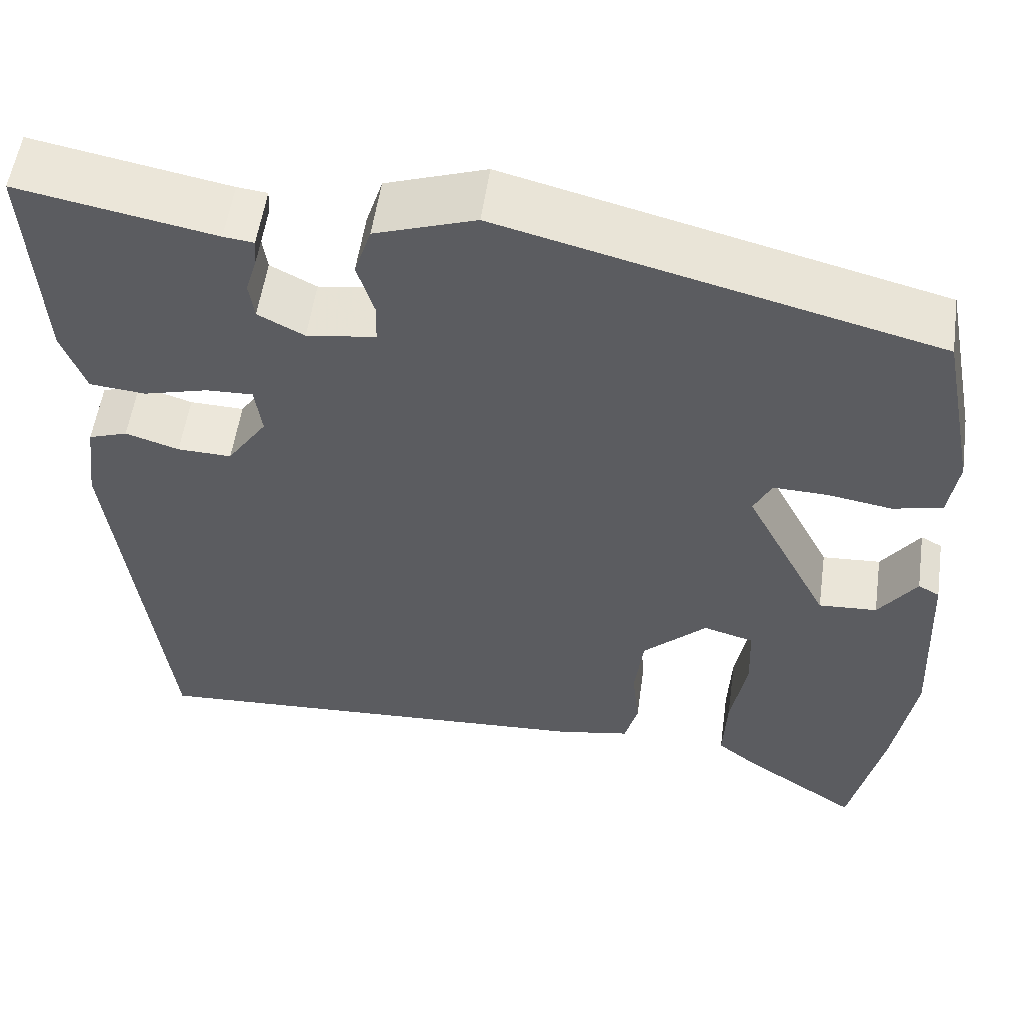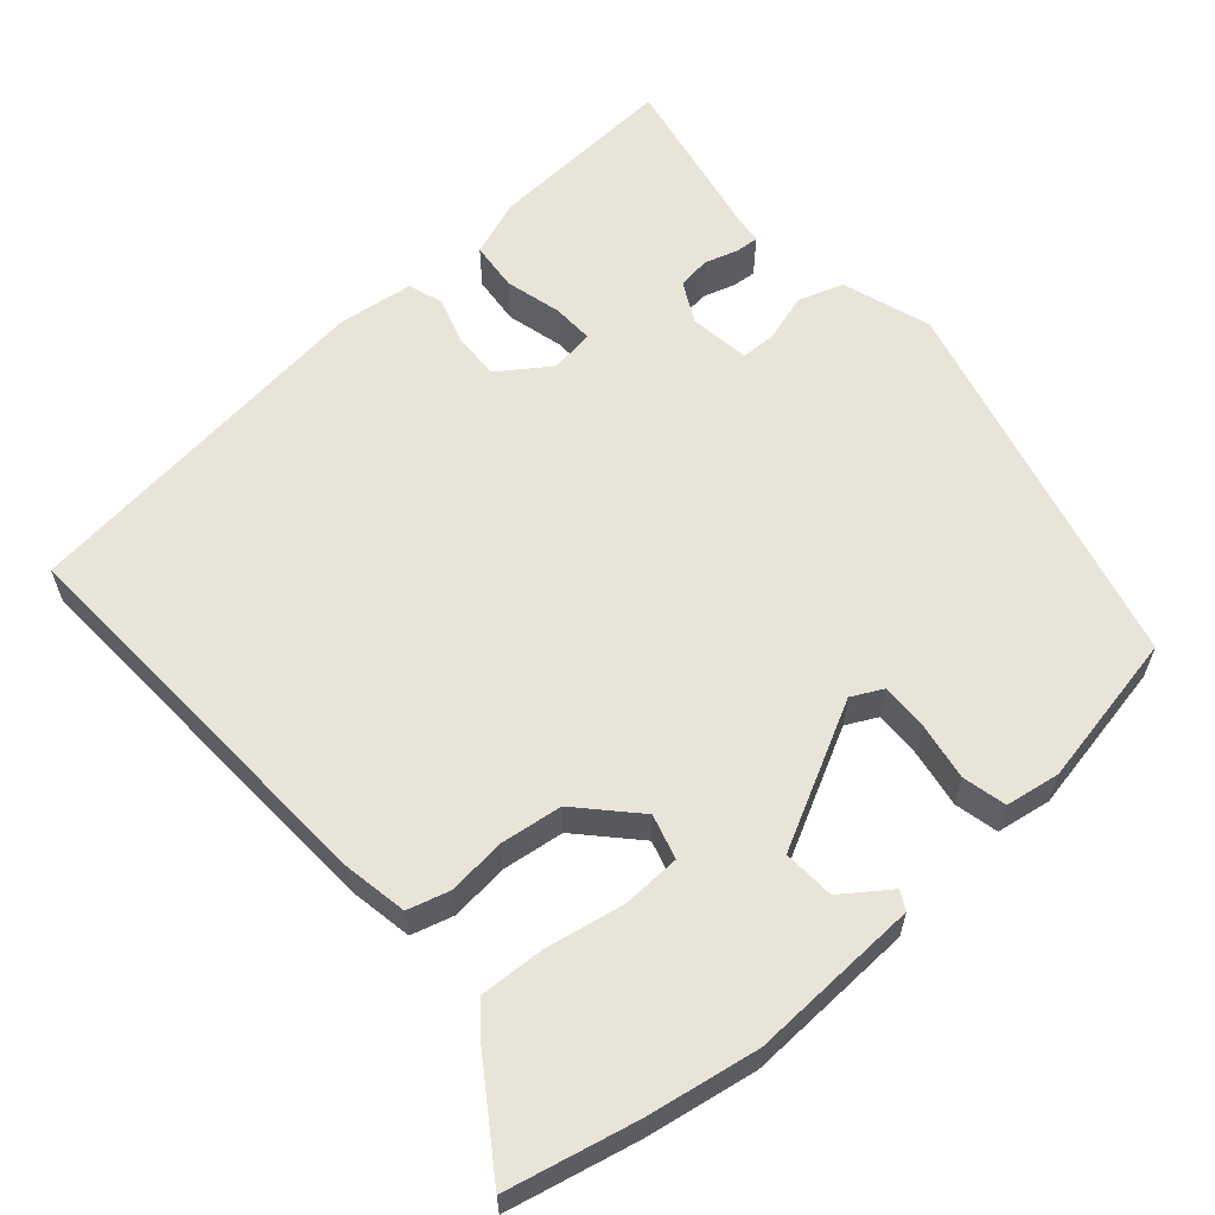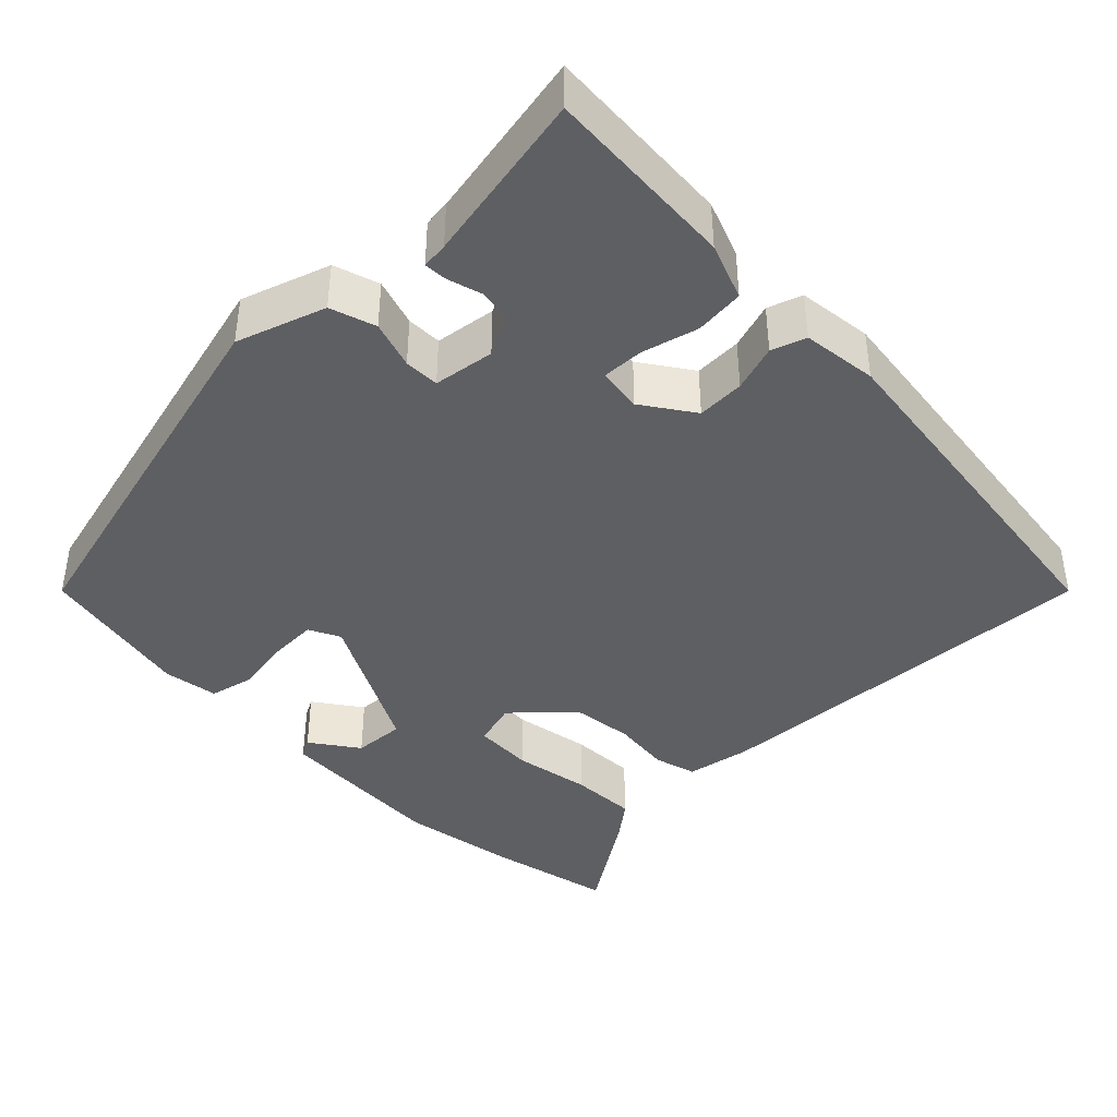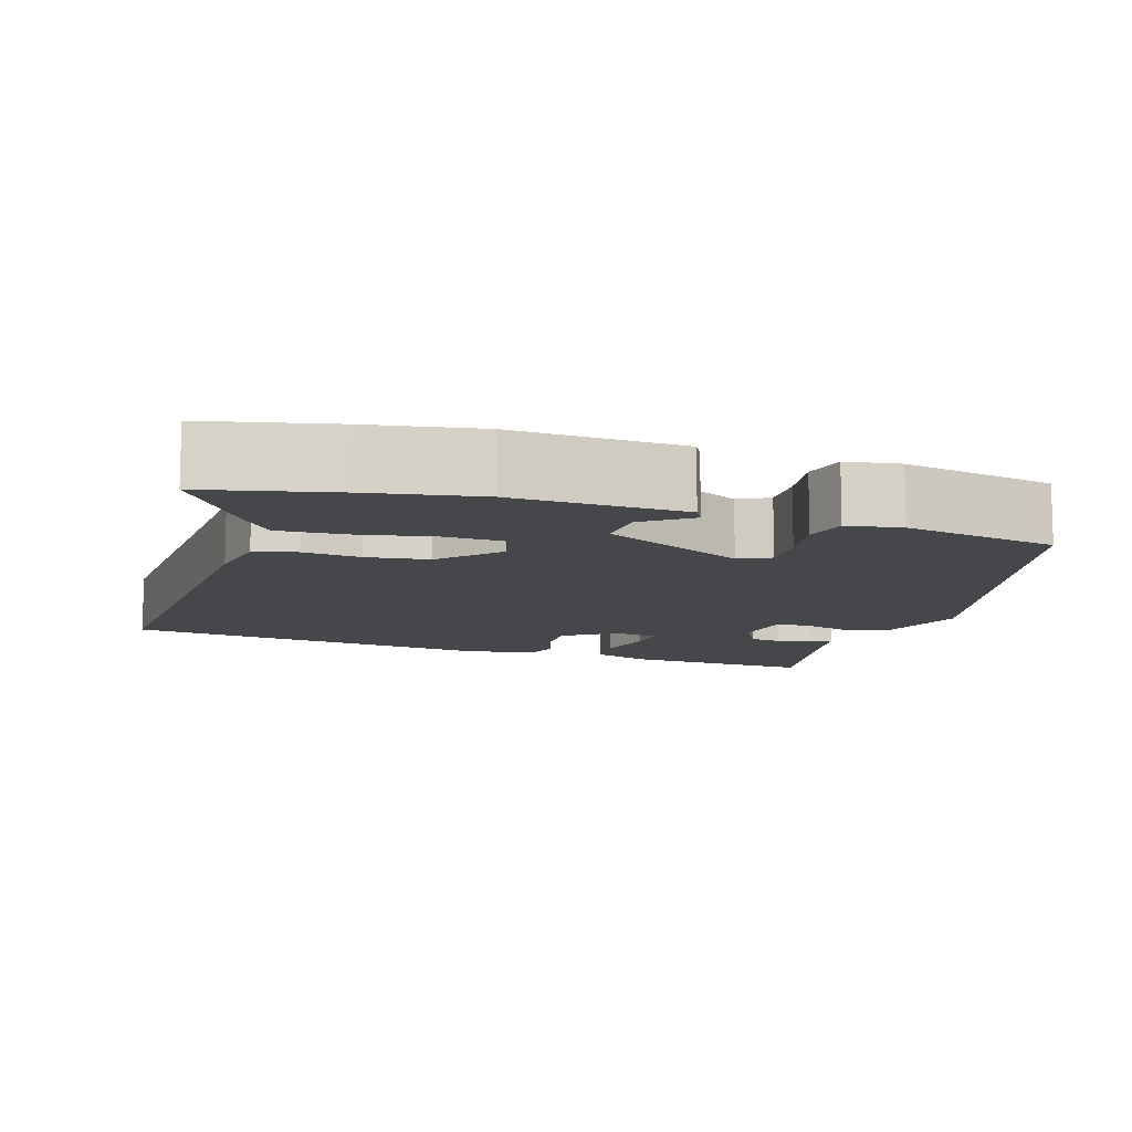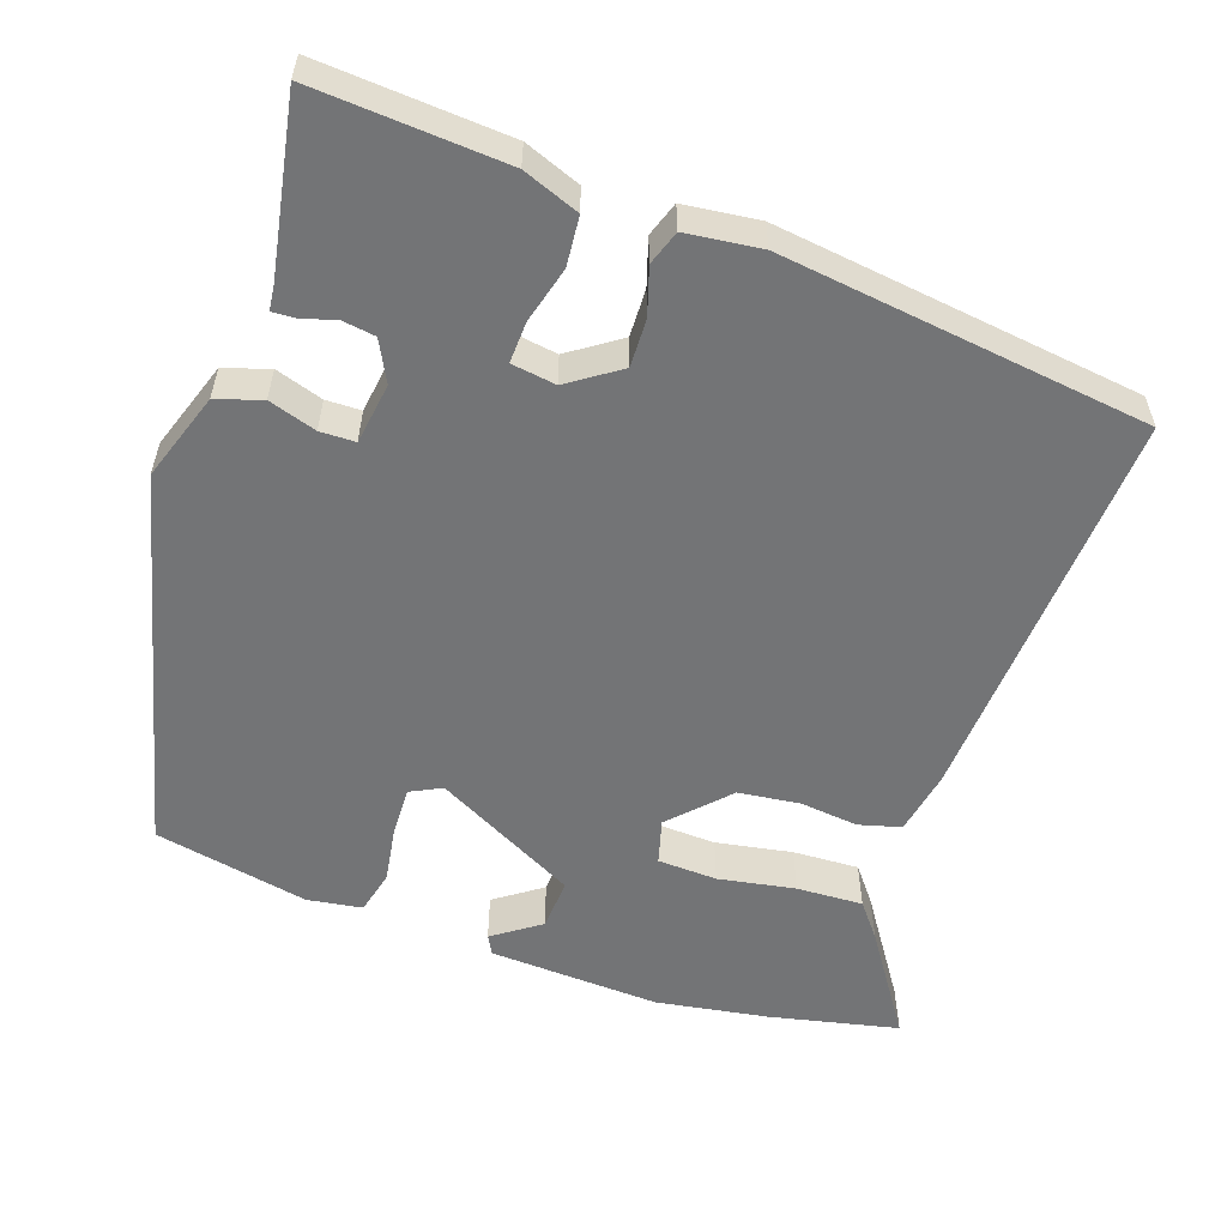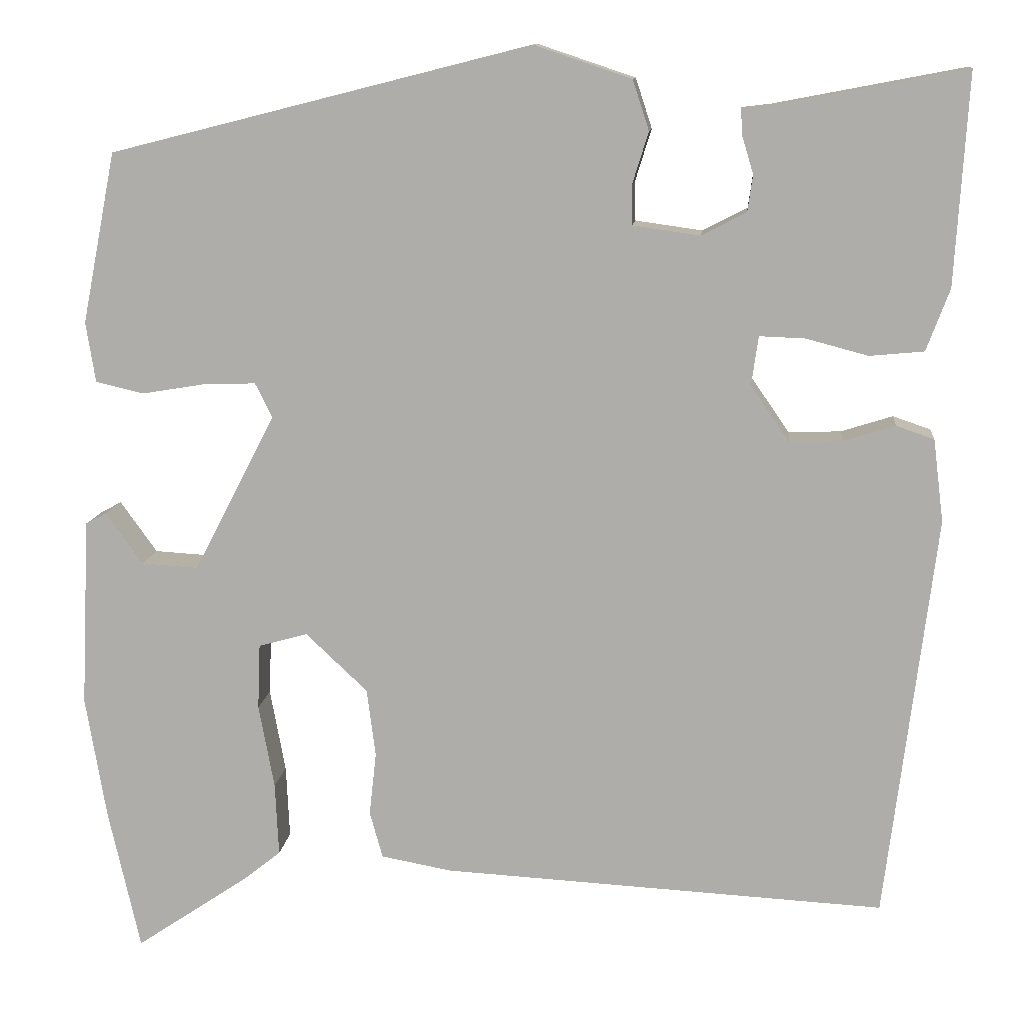
<metadata>
{"format":"obj","ext":"obj","renderer":"f3d","projection":"perspective","resolution":1024,"background":"white","views":[{"elev":54.5,"azim":-171.9,"up":"+Z"},{"elev":60.4,"azim":-131.0,"up":"+Y"},{"elev":-41.1,"azim":44.4,"up":"+Y"},{"elev":-10.6,"azim":-107.5,"up":"+Y"},{"elev":-56.2,"azim":70.7,"up":"+Y"},{"elev":11.3,"azim":5.8,"up":"+Z"}]}
</metadata>
<code>
v -0.486 0.07 -0.563
v -0.523 0.07 -0.398
v -0.547 0.07 -0.255
v -0.537 0.07 -0.036
v -0.513 0.07 -0.023
v -0.47 0.07 -0.083
v -0.404 0.07 -0.087
v -0.309 0.07 0.096
v -0.329 0.07 0.136
v -0.39 0.07 0.134
v -0.463 0.07 0.122
v -0.519 0.07 0.135
v -0.53 0.07 0.205
v -0.491 0.07 0.403
v -0.003 0.07 0.526
v 0.11 0.07 0.488
v 0.129 0.07 0.43
v 0.11 0.07 0.369
v 0.111 0.07 0.324
v 0.189 0.07 0.313
v 0.241 0.07 0.34
v 0.247 0.07 0.382
v 0.234 0.07 0.425
v 0.232 0.07 0.455
v 0.266 0.07 0.459
v 0.487 0.07 0.501
v 0.472 0.07 0.256
v 0.445 0.07 0.184
v 0.382 0.07 0.178
v 0.31 0.07 0.197
v 0.257 0.07 0.199
v 0.249 0.07 0.142
v 0.294 0.07 0.077
v 0.355 0.07 0.079
v 0.415 0.07 0.098
v 0.459 0.07 0.083
v 0.471 0.07 -0.013
v 0.413 0.07 -0.483
v -0.102 0.07 -0.455
v -0.184 0.07 -0.44
v -0.199 0.07 -0.386
v -0.191 0.07 -0.312
v -0.201 0.07 -0.233
v -0.273 0.07 -0.165
v -0.33 0.07 -0.181
v -0.333 0.07 -0.257
v -0.315 0.07 -0.355
v -0.311 0.07 -0.44
v -0.355 0.07 -0.475
v -0.486 0 -0.563
v -0.523 0 -0.398
v -0.547 0 -0.255
v -0.537 0 -0.036
v -0.513 0 -0.023
v -0.47 0 -0.083
v -0.404 0 -0.087
v -0.309 0 0.096
v -0.329 0 0.136
v -0.39 0 0.134
v -0.463 0 0.122
v -0.519 0 0.135
v -0.53 0 0.205
v -0.491 0 0.403
v -0.003 0 0.526
v 0.11 0 0.488
v 0.129 0 0.43
v 0.11 0 0.369
v 0.111 0 0.324
v 0.189 0 0.313
v 0.241 0 0.34
v 0.247 0 0.382
v 0.234 0 0.425
v 0.232 0 0.455
v 0.266 0 0.459
v 0.487 0 0.501
v 0.472 0 0.256
v 0.445 0 0.184
v 0.382 0 0.178
v 0.31 0 0.197
v 0.257 0 0.199
v 0.249 0 0.142
v 0.294 0 0.077
v 0.355 0 0.079
v 0.415 0 0.098
v 0.459 0 0.083
v 0.471 0 -0.013
v 0.413 0 -0.483
v -0.102 0 -0.455
v -0.184 0 -0.44
v -0.199 0 -0.386
v -0.191 0 -0.312
v -0.201 0 -0.233
v -0.273 0 -0.165
v -0.33 0 -0.181
v -0.333 0 -0.257
v -0.315 0 -0.355
v -0.311 0 -0.44
v -0.355 0 -0.475
f 46 47 48 49
f 45 46 49 1
f 39 40 41 42
f 39 42 43
f 38 39 43
f 37 38 43 44
f 34 35 36 37
f 33 34 37 44
f 27 28 29 30
f 25 26 27 30
f 25 30 31
f 22 23 24 25
f 21 22 25 31
f 20 21 31 32
f 15 16 17 18
f 15 18 19
f 14 15 19
f 10 11 12 13
f 9 10 13 14
f 3 4 5 6
f 3 6 7
f 45 1 2 3
f 45 3 7
f 32 33 44 45
f 32 45 7 8
f 20 32 8 9
f 9 14 19 20
f 98 97 96 95
f 50 98 95 94
f 91 90 89 88
f 92 91 88
f 92 88 87
f 93 92 87 86
f 86 85 84 83
f 93 86 83 82
f 79 78 77 76
f 79 76 75 74
f 80 79 74
f 74 73 72 71
f 80 74 71 70
f 81 80 70 69
f 67 66 65 64
f 68 67 64
f 68 64 63
f 62 61 60 59
f 63 62 59 58
f 55 54 53 52
f 56 55 52
f 52 51 50 94
f 56 52 94
f 94 93 82 81
f 57 56 94 81
f 58 57 81 69
f 69 68 63 58
f 1 50 51 2
f 2 51 52 3
f 3 52 53 4
f 4 53 54 5
f 5 54 55 6
f 6 55 56 7
f 7 56 57 8
f 8 57 58 9
f 9 58 59 10
f 10 59 60 11
f 11 60 61 12
f 12 61 62 13
f 13 62 63 14
f 14 63 64 15
f 15 64 65 16
f 16 65 66 17
f 17 66 67 18
f 18 67 68 19
f 19 68 69 20
f 20 69 70 21
f 21 70 71 22
f 22 71 72 23
f 23 72 73 24
f 24 73 74 25
f 25 74 75 26
f 26 75 76 27
f 27 76 77 28
f 28 77 78 29
f 29 78 79 30
f 30 79 80 31
f 31 80 81 32
f 32 81 82 33
f 33 82 83 34
f 34 83 84 35
f 35 84 85 36
f 36 85 86 37
f 37 86 87 38
f 38 87 88 39
f 39 88 89 40
f 40 89 90 41
f 41 90 91 42
f 42 91 92 43
f 43 92 93 44
f 44 93 94 45
f 45 94 95 46
f 46 95 96 47
f 47 96 97 48
f 48 97 98 49
f 49 98 50 1

</code>
